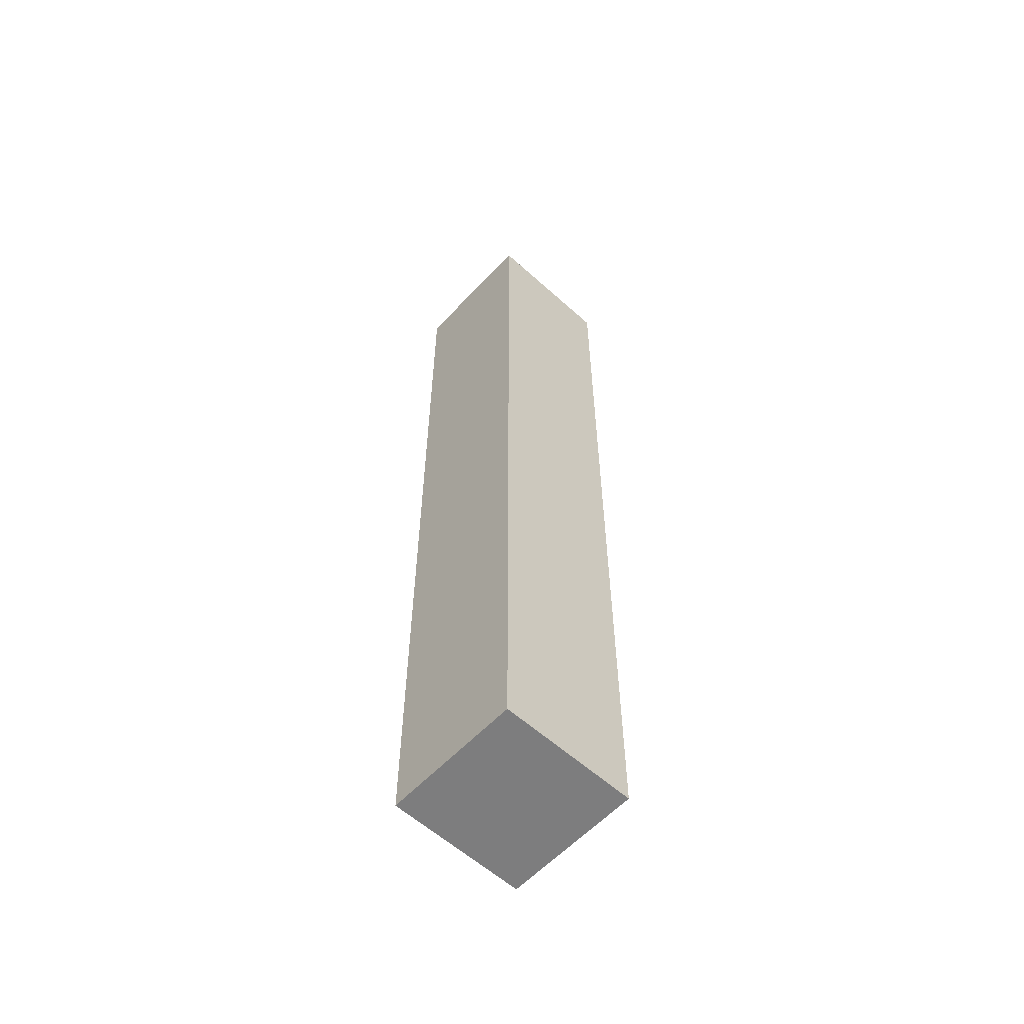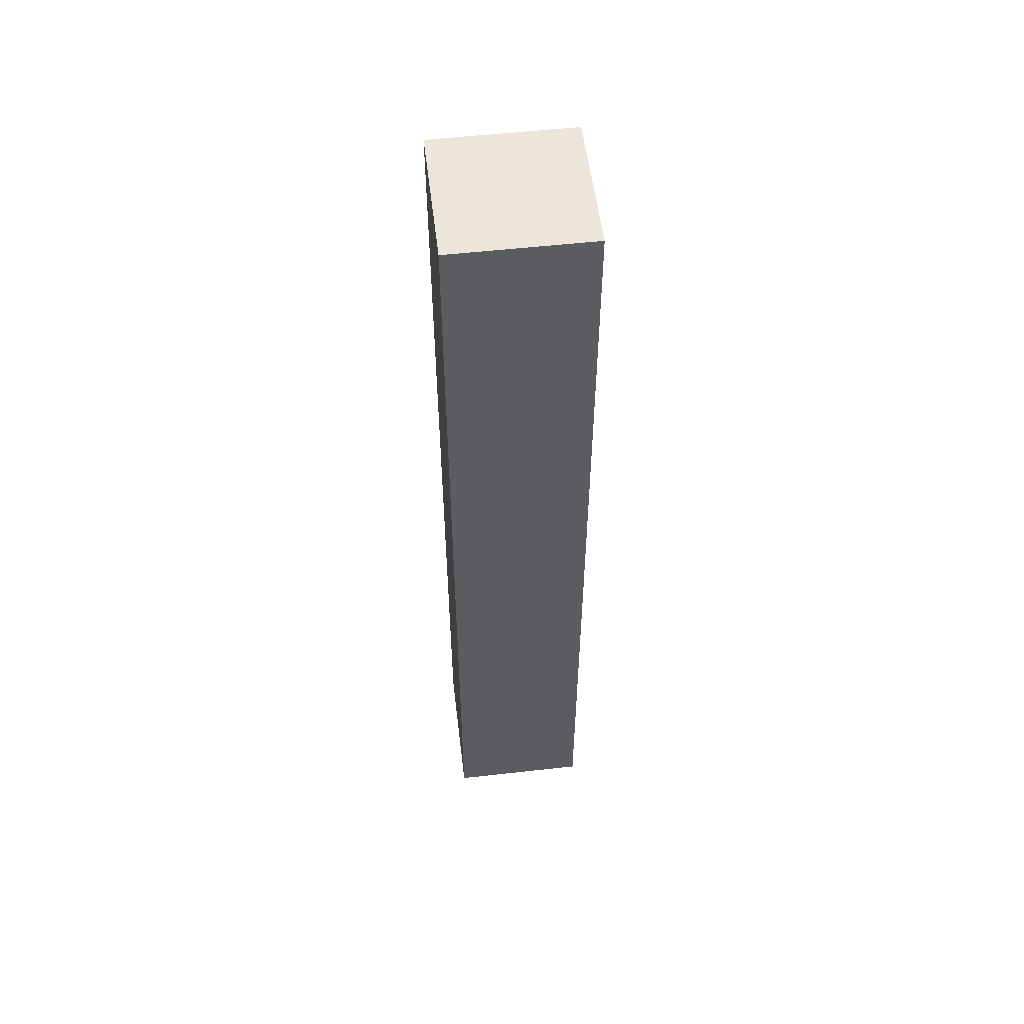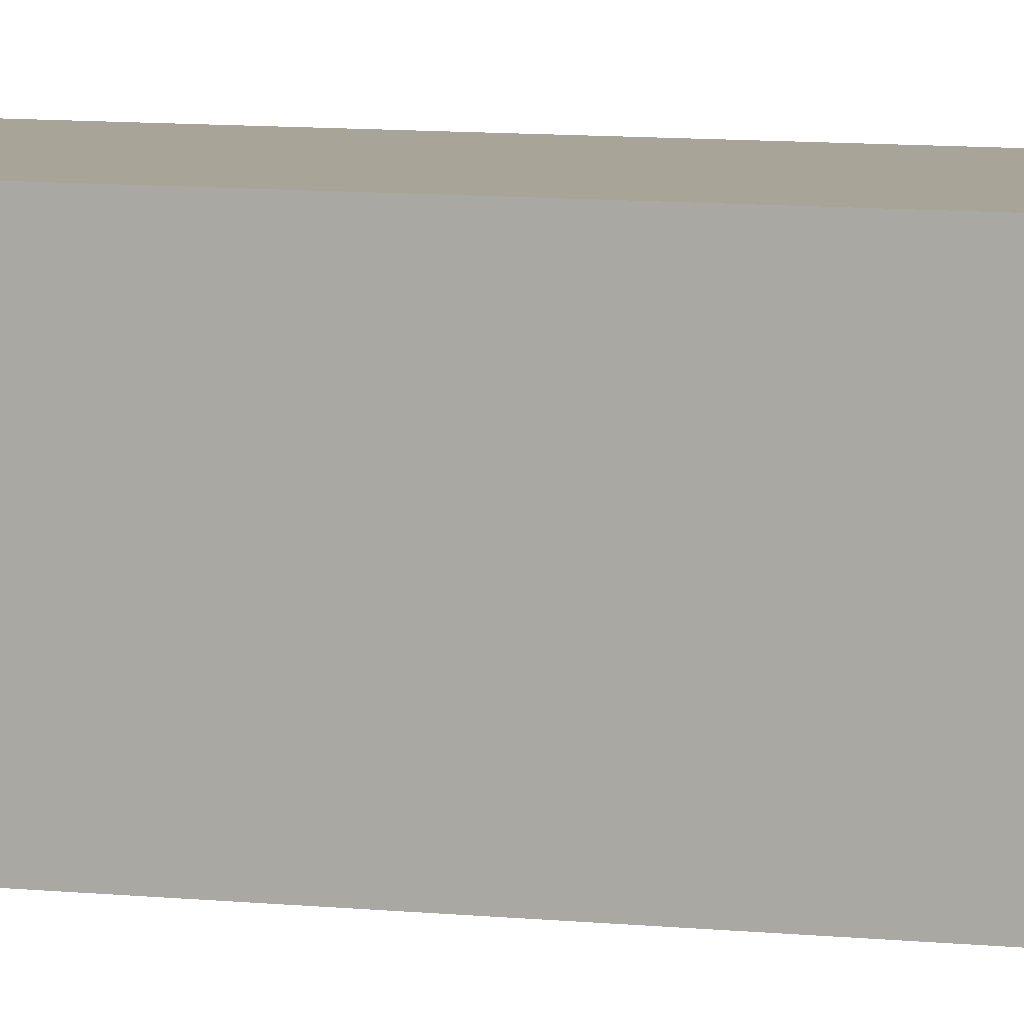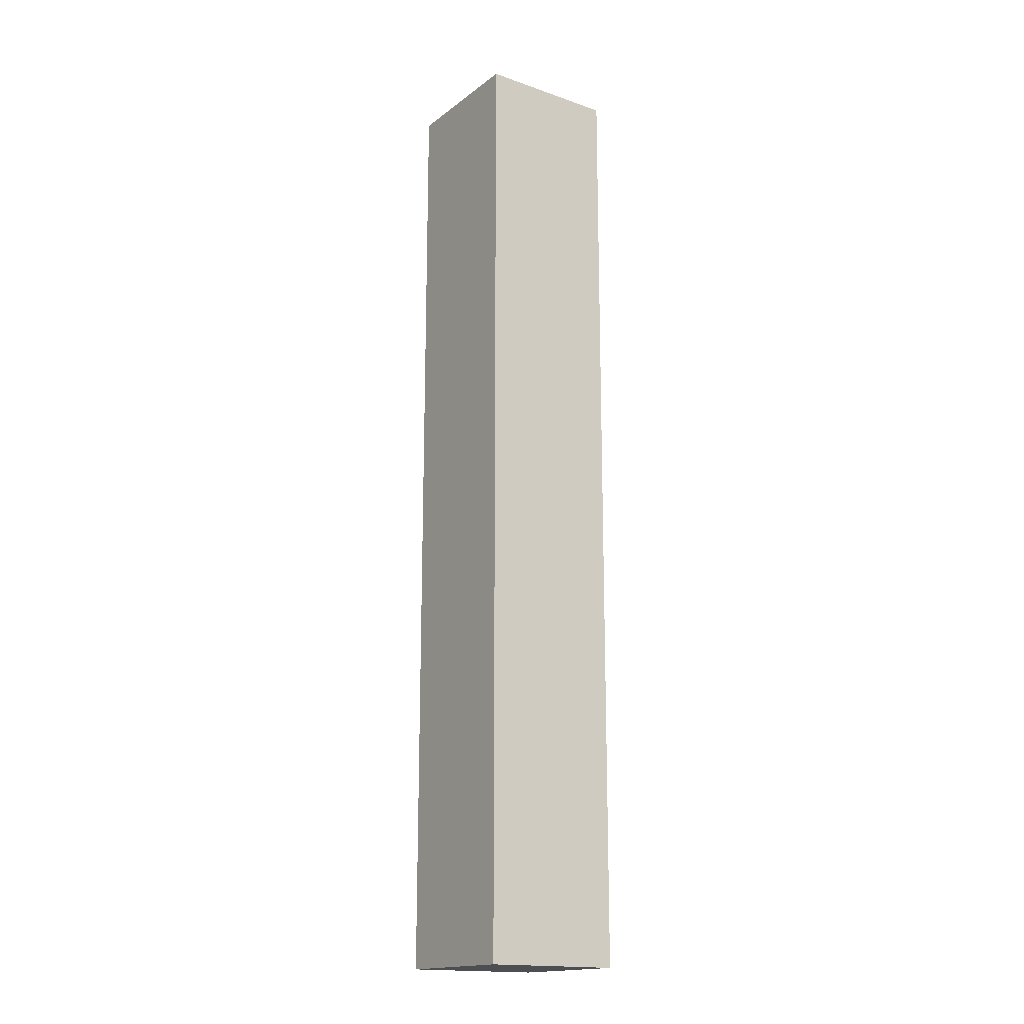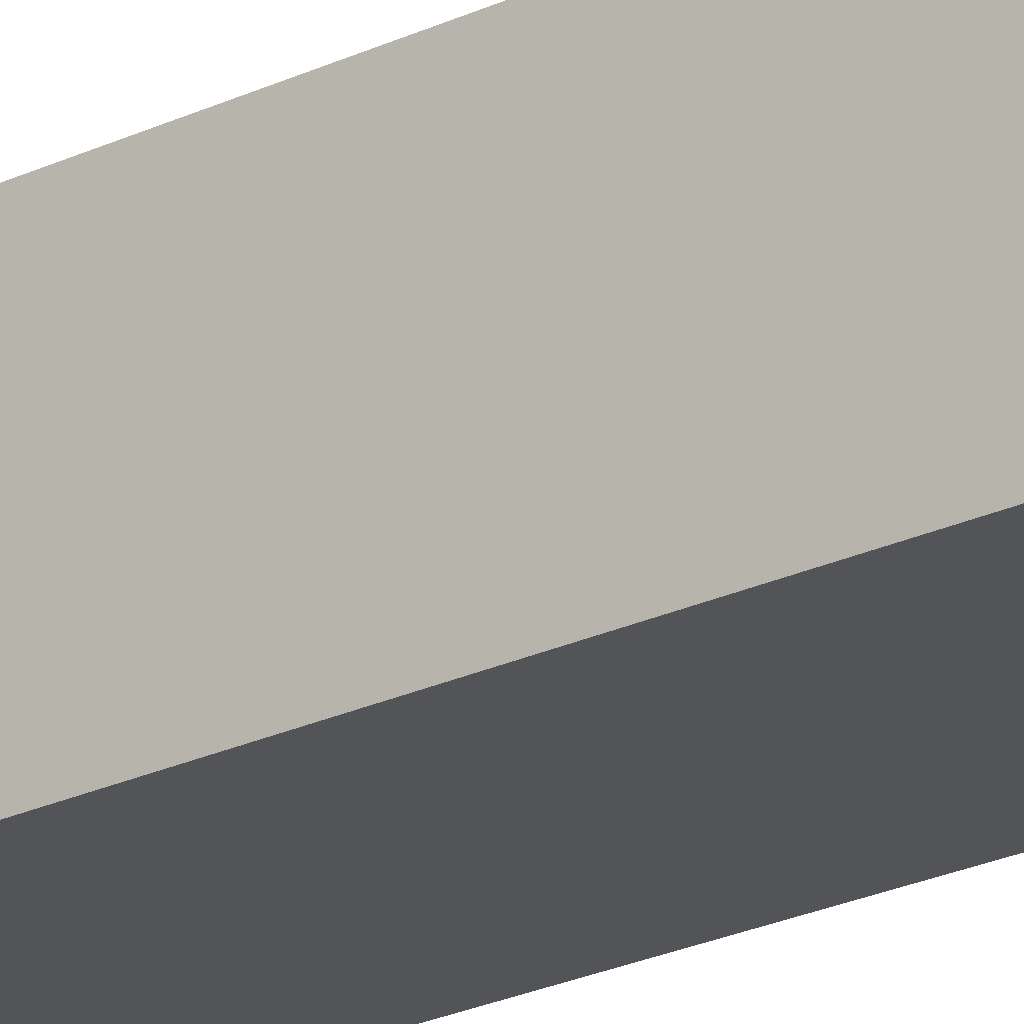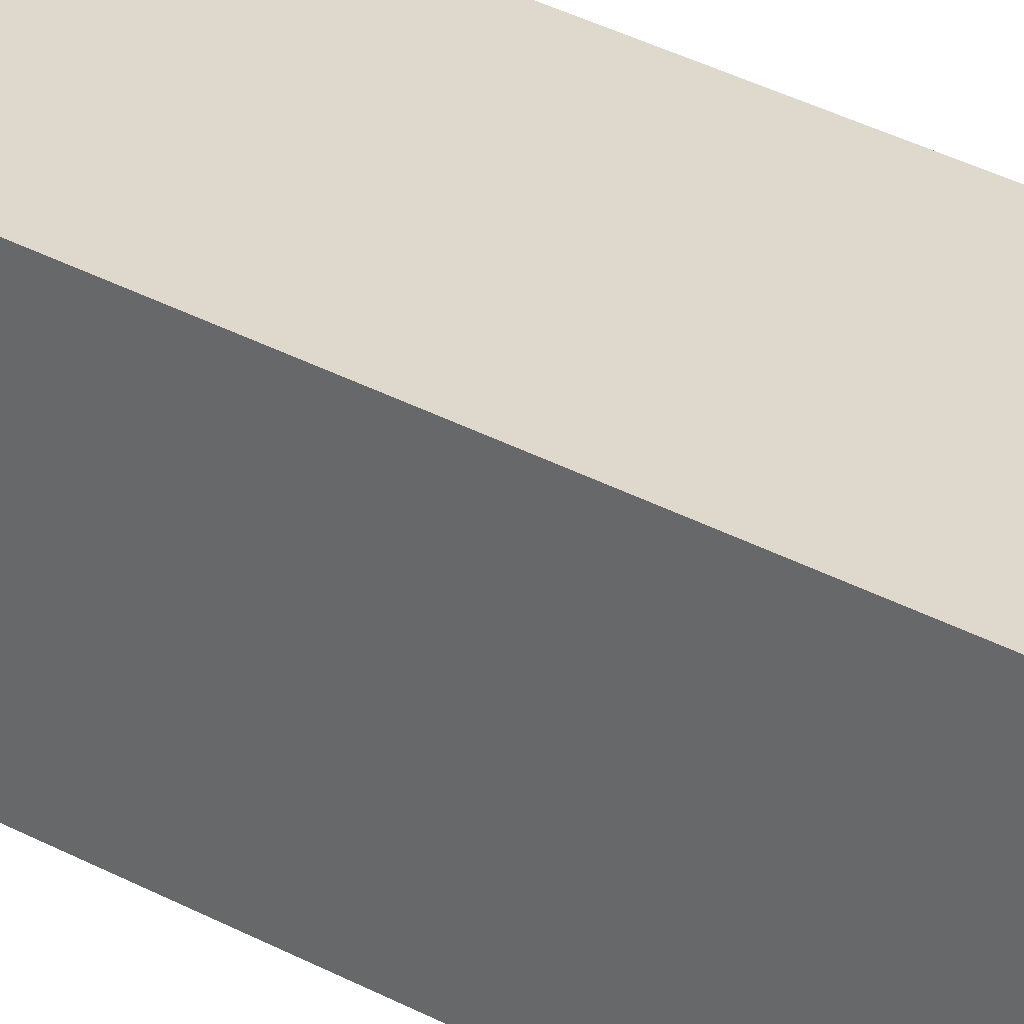
<metadata>
{"format":"obj","ext":"obj","renderer":"f3d","projection":"perspective","resolution":1024,"background":"white","views":[{"elev":-59.1,"azim":-132.8,"up":"+Y"},{"elev":54.6,"azim":173.2,"up":"+Y"},{"elev":7.0,"azim":-70.5,"up":"+Z"},{"elev":-17.0,"azim":55.3,"up":"+Y"},{"elev":-23.6,"azim":128.7,"up":"+Z"},{"elev":31.9,"azim":128.0,"up":"+Z"}]}
</metadata>
<code>
v -56.38 0 12.04
v -58.28 0 12.04
v -58.28 13 12.04
v -56.38 13 12.04
v -56.38 0 13.94
v -56.38 0 12.04
v -56.38 13 12.04
v -56.38 13 13.94
v -58.28 0 13.94
v -56.38 0 13.94
v -56.38 13 13.94
v -58.28 13 13.94
v -58.28 0 12.04
v -58.28 0 13.94
v -58.28 13 13.94
v -58.28 13 12.04
v -58.28 13 12.04
v -58.28 13 13.94
v -56.38 13 13.94
v -56.38 13 12.04
v -58.28 0 13.94
v -58.28 0 12.04
v -56.38 0 12.04
v -56.38 0 13.94
g 3da26064-e353-11ea-942d-54bf646e7e1f
f 1 2 4
f 4 2 3
g 3da609a8-e353-11ea-9542-54bf646e7e1f
f 5 6 8
f 8 6 7
g 3da9d9f6-e353-11ea-86da-54bf646e7e1f
f 9 10 12
f 12 10 11
g 3dad5c2c-e353-11ea-9a23-54bf646e7e1f
f 13 14 16
f 16 14 15
g 3db1efca-e353-11ea-aff9-54bf646e7e1f
f 17 18 20
f 20 18 19
g 3dc2905e-e353-11ea-bd94-54bf646e7e1f
f 22 23 21
f 21 23 24

</code>
